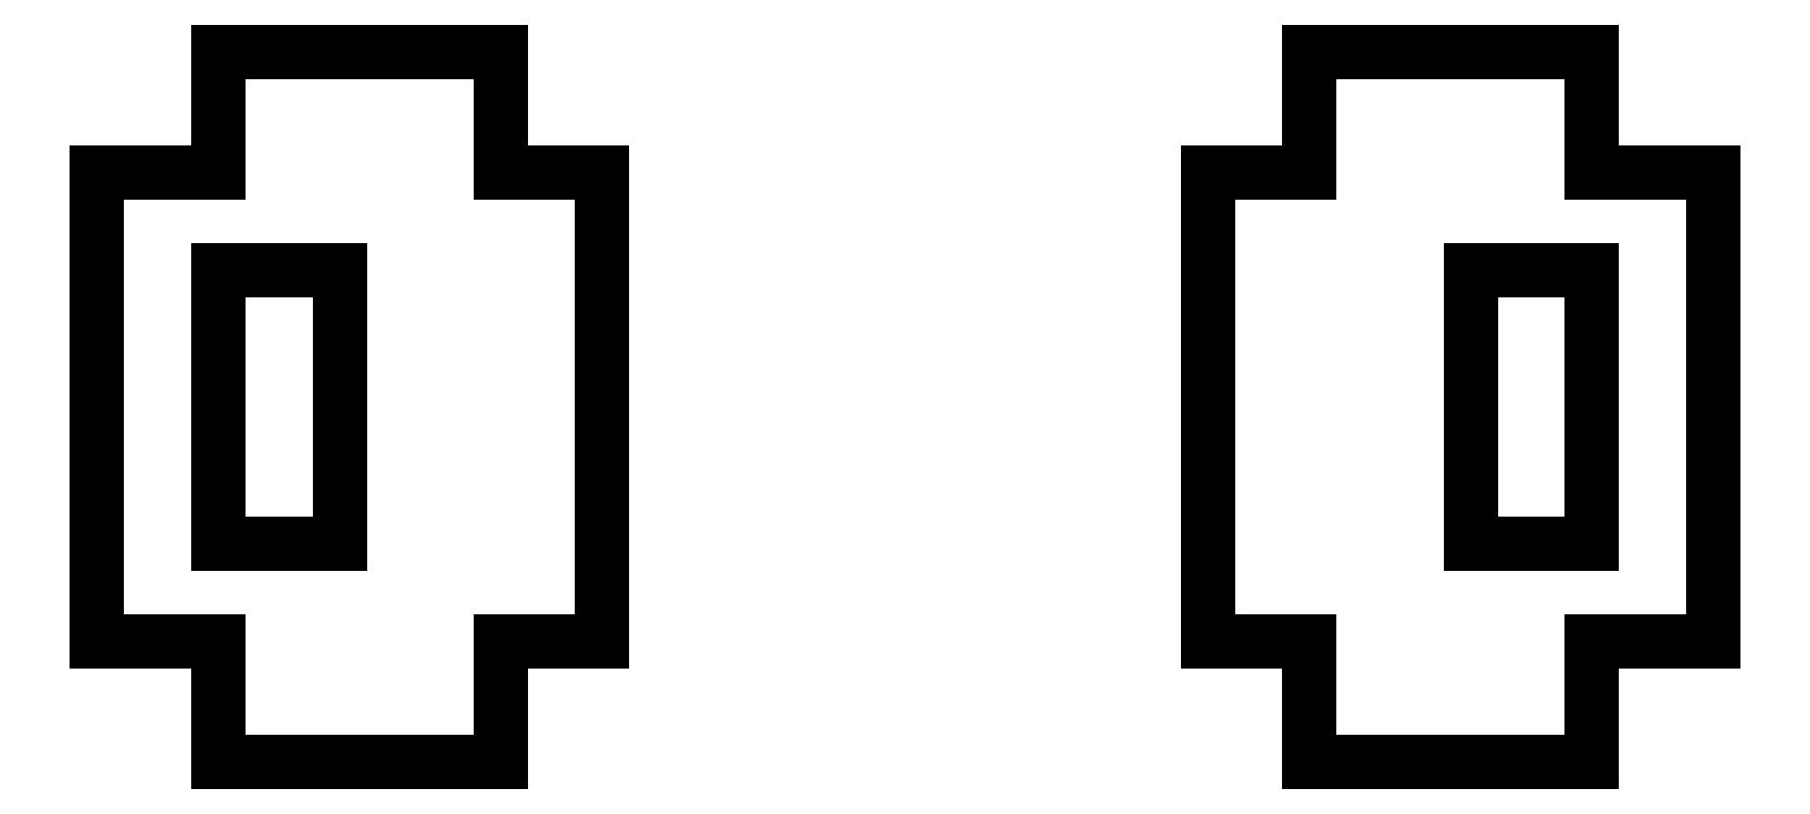
<metadata>
{"format":"dxf","ext":"dxf","renderer":"ezdxf+matplotlib","layout":"modelspace","background":"white","min_lineweight":24,"dpi":150}
</metadata>
<code>
0
SECTION
2
ENTITIES
0
INSERT
2
PAD006
8
0
10
0
20
0
30
0
0
ENDSEC
0
EOF

</code>
